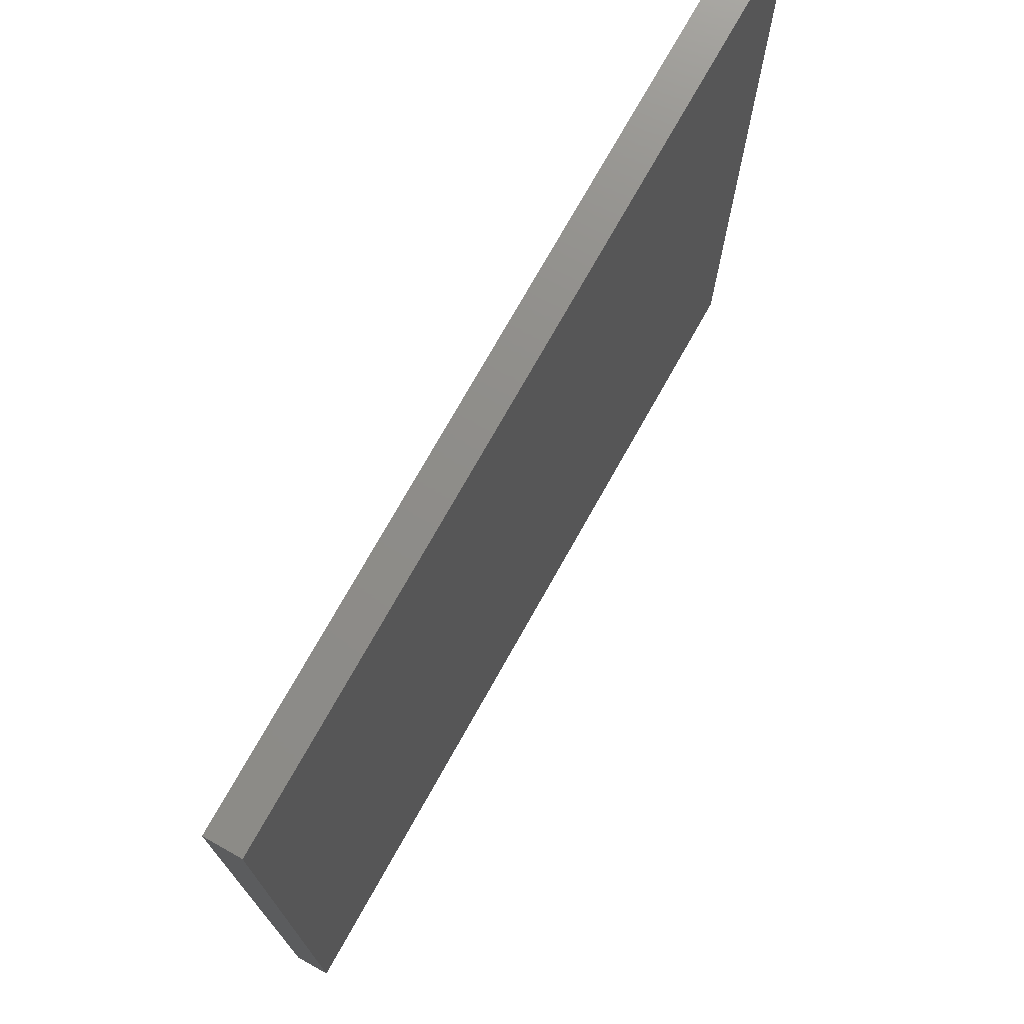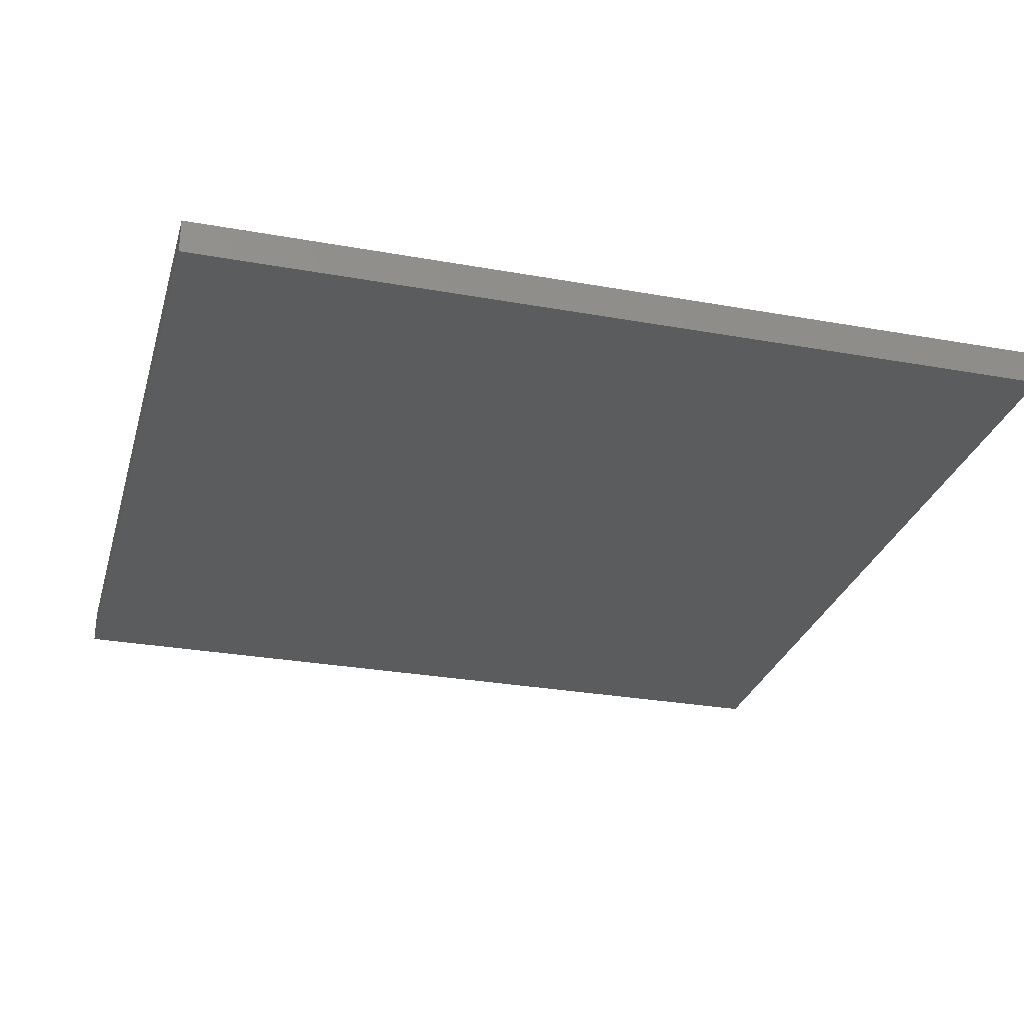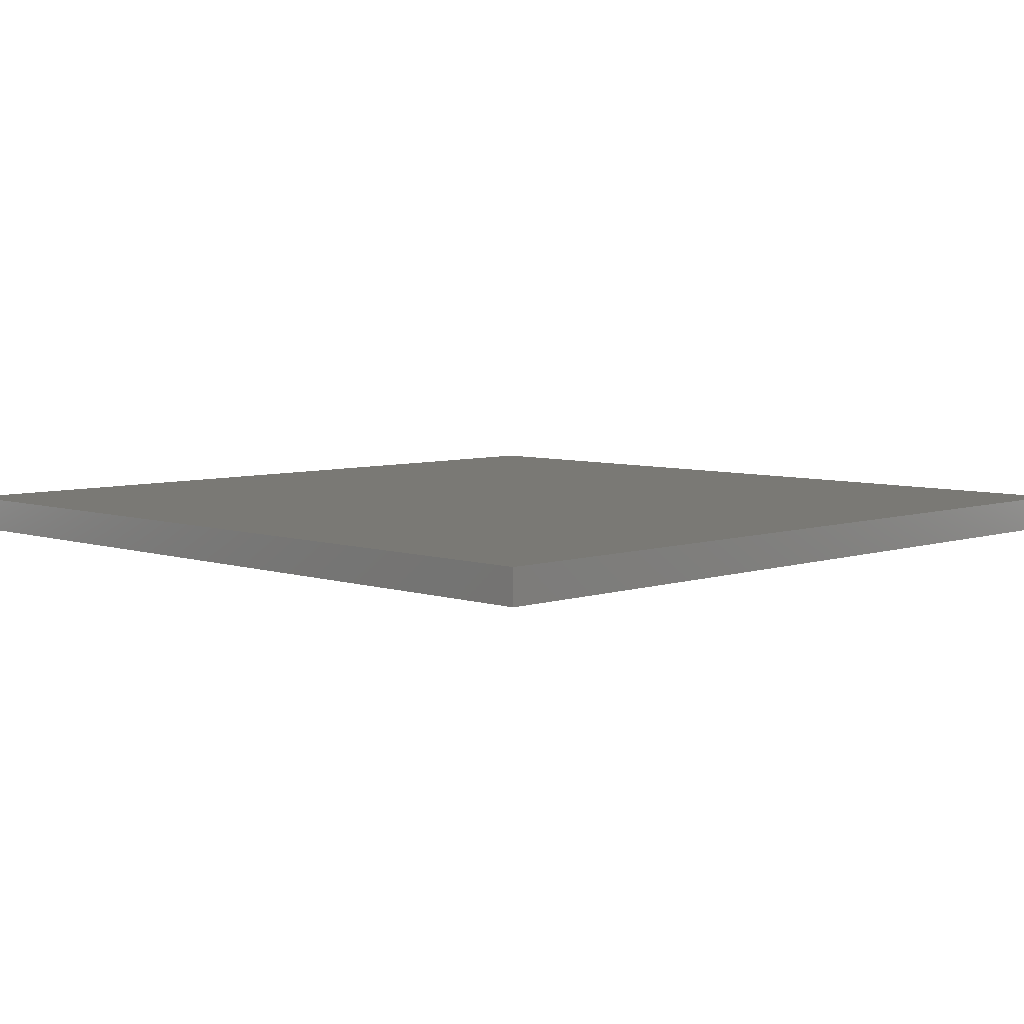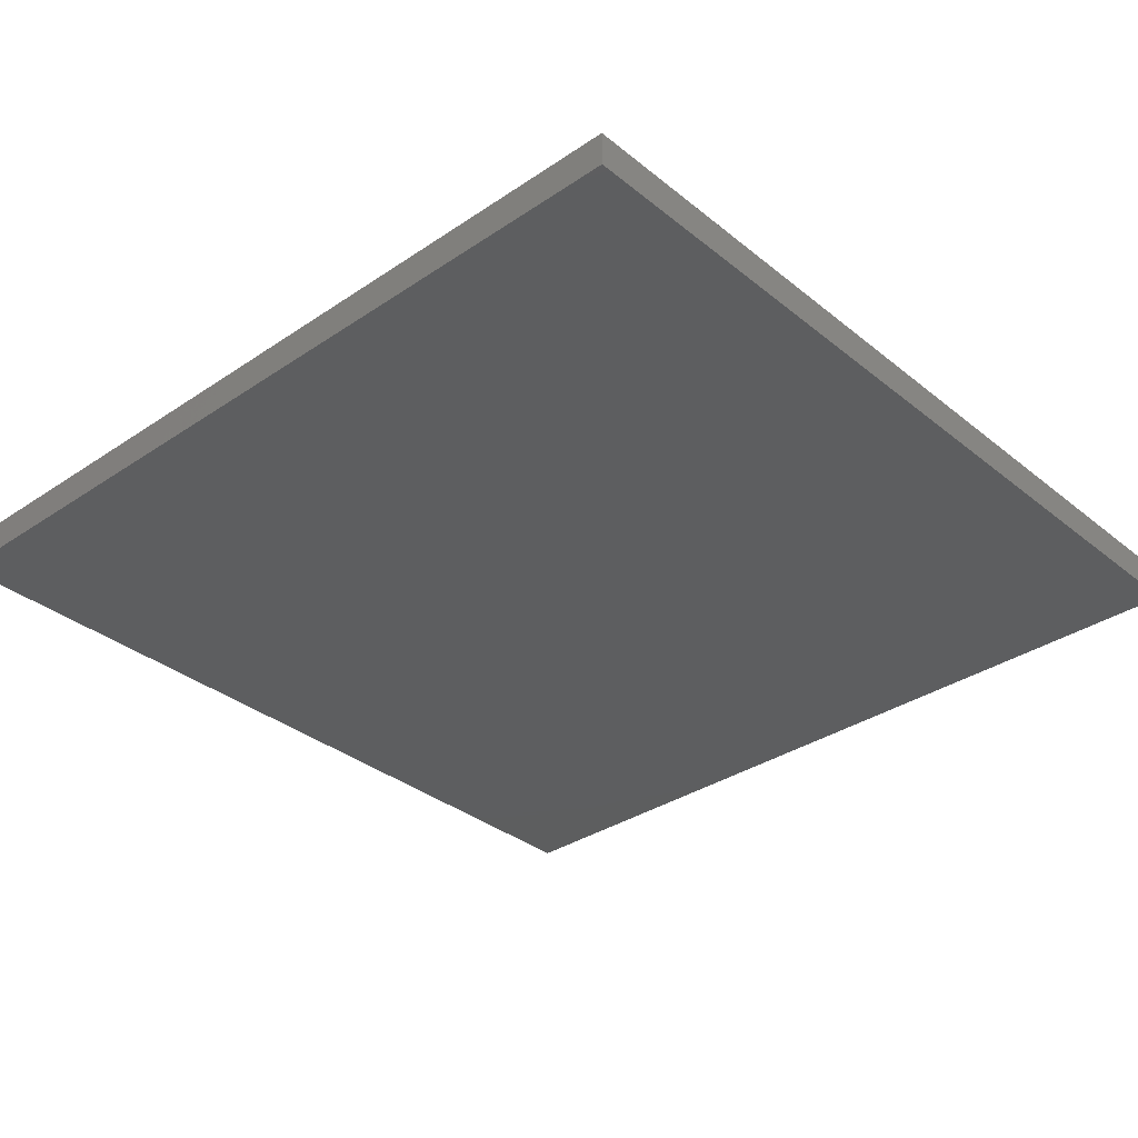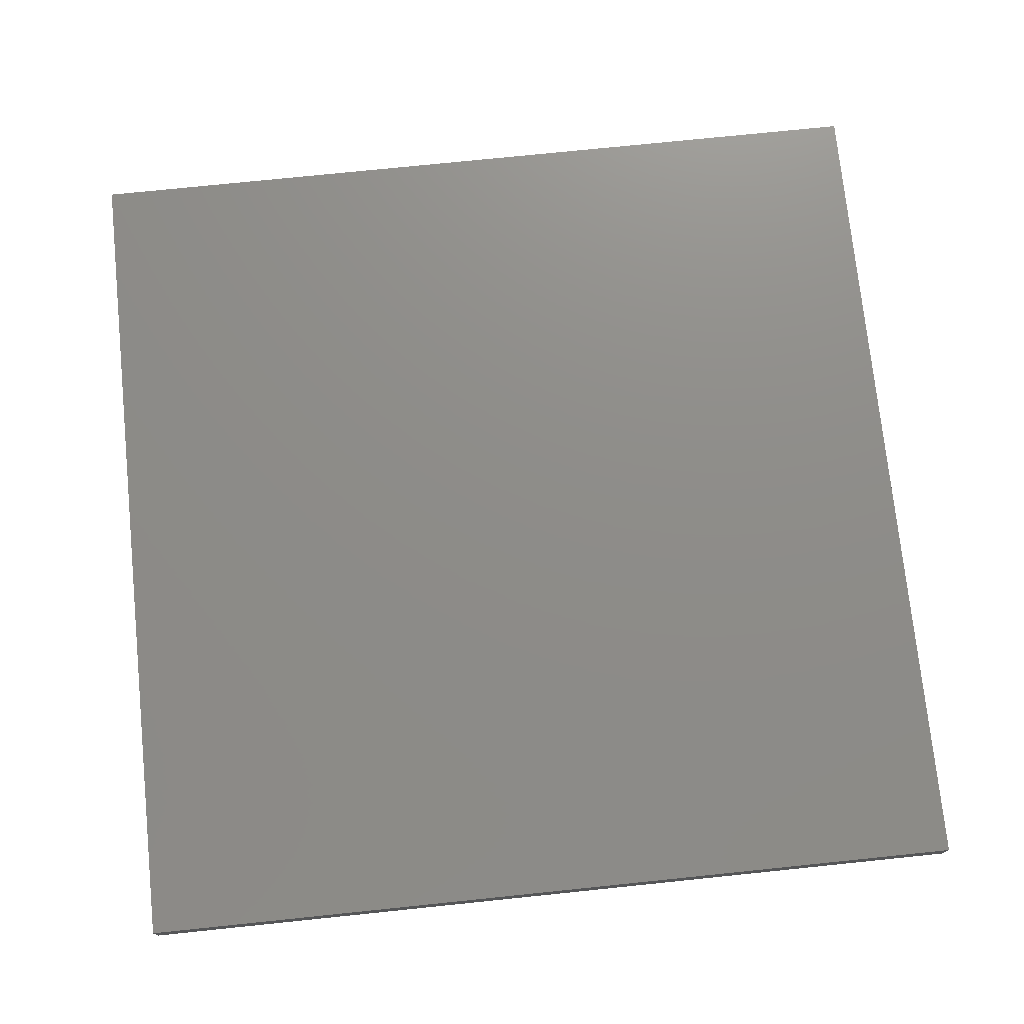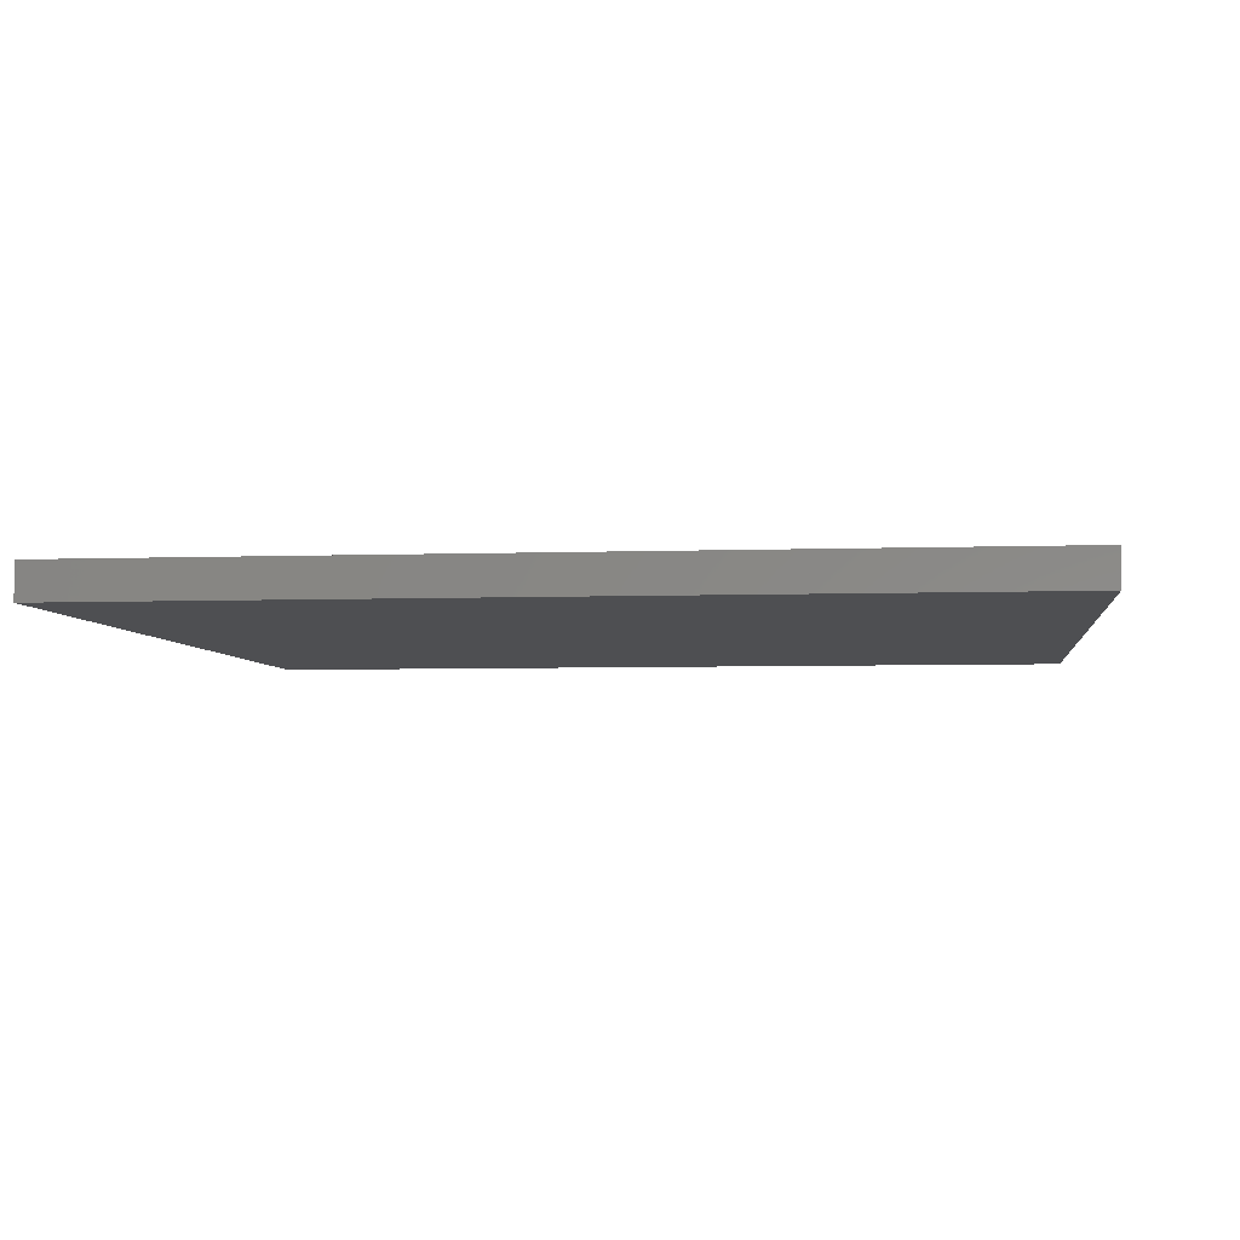
<metadata>
{"format":"stl","ext":"stl","renderer":"f3d","projection":"perspective","resolution":1024,"background":"white","views":[{"elev":74.2,"azim":119.3,"up":"+Y"},{"elev":-28.6,"azim":-105.1,"up":"+Z"},{"elev":6.0,"azim":-45.1,"up":"+Z"},{"elev":-33.8,"azim":-47.5,"up":"+Z"},{"elev":74.5,"azim":-95.9,"up":"+Z"},{"elev":-4.7,"azim":96.9,"up":"+Z"}]}
</metadata>
<code>
# stl→obj: 8 verts, 12 faces
v 0 100 4
v 100 0 4
v 100 100 4
v 0 0 4
v 0 0 0
v 100 100 0
v 100 0 0
v 0 100 0
f 1 2 3
f 2 1 4
f 5 6 7
f 6 5 8
f 5 2 4
f 2 5 7
f 2 6 3
f 6 2 7
f 6 1 3
f 1 6 8
f 5 1 8
f 1 5 4

</code>
